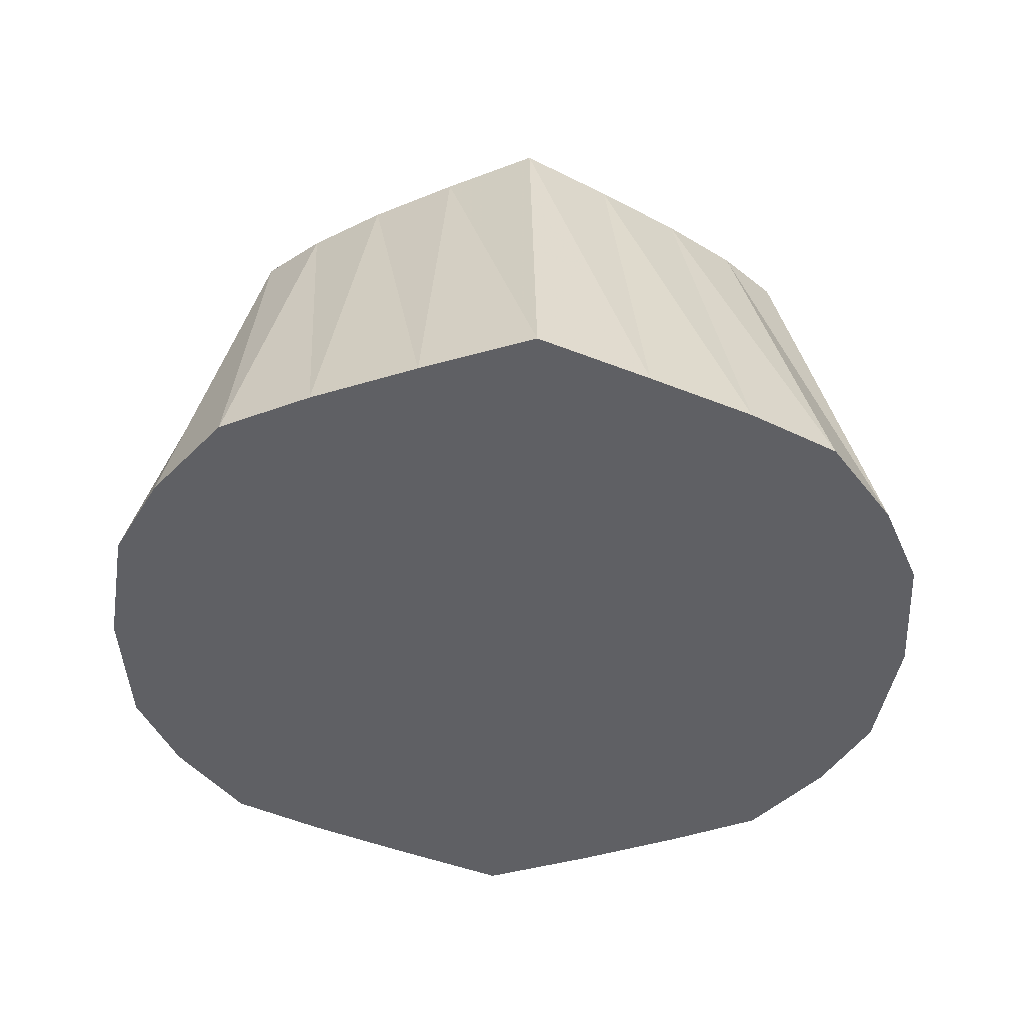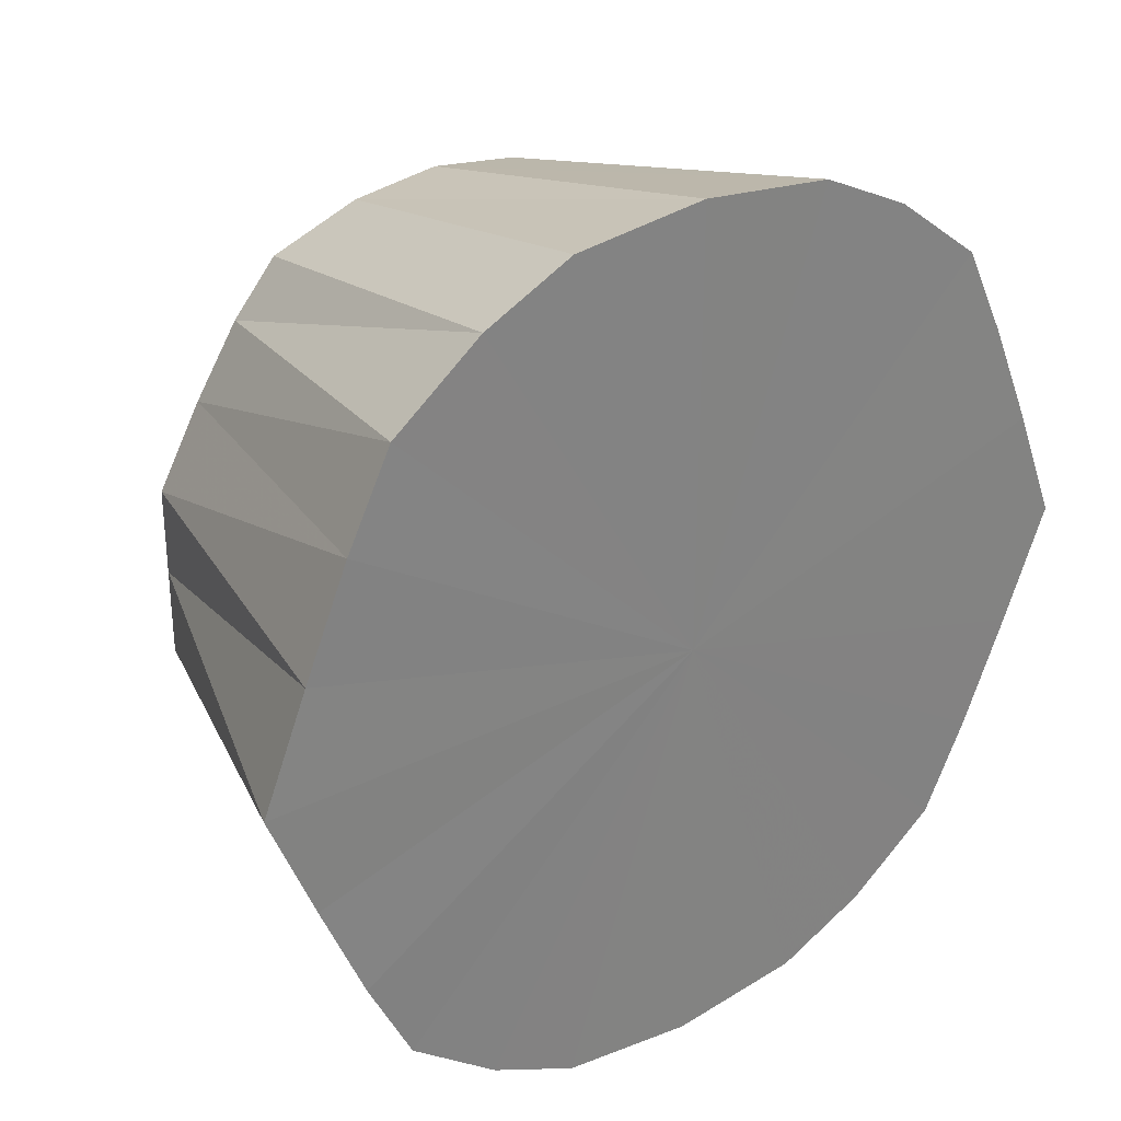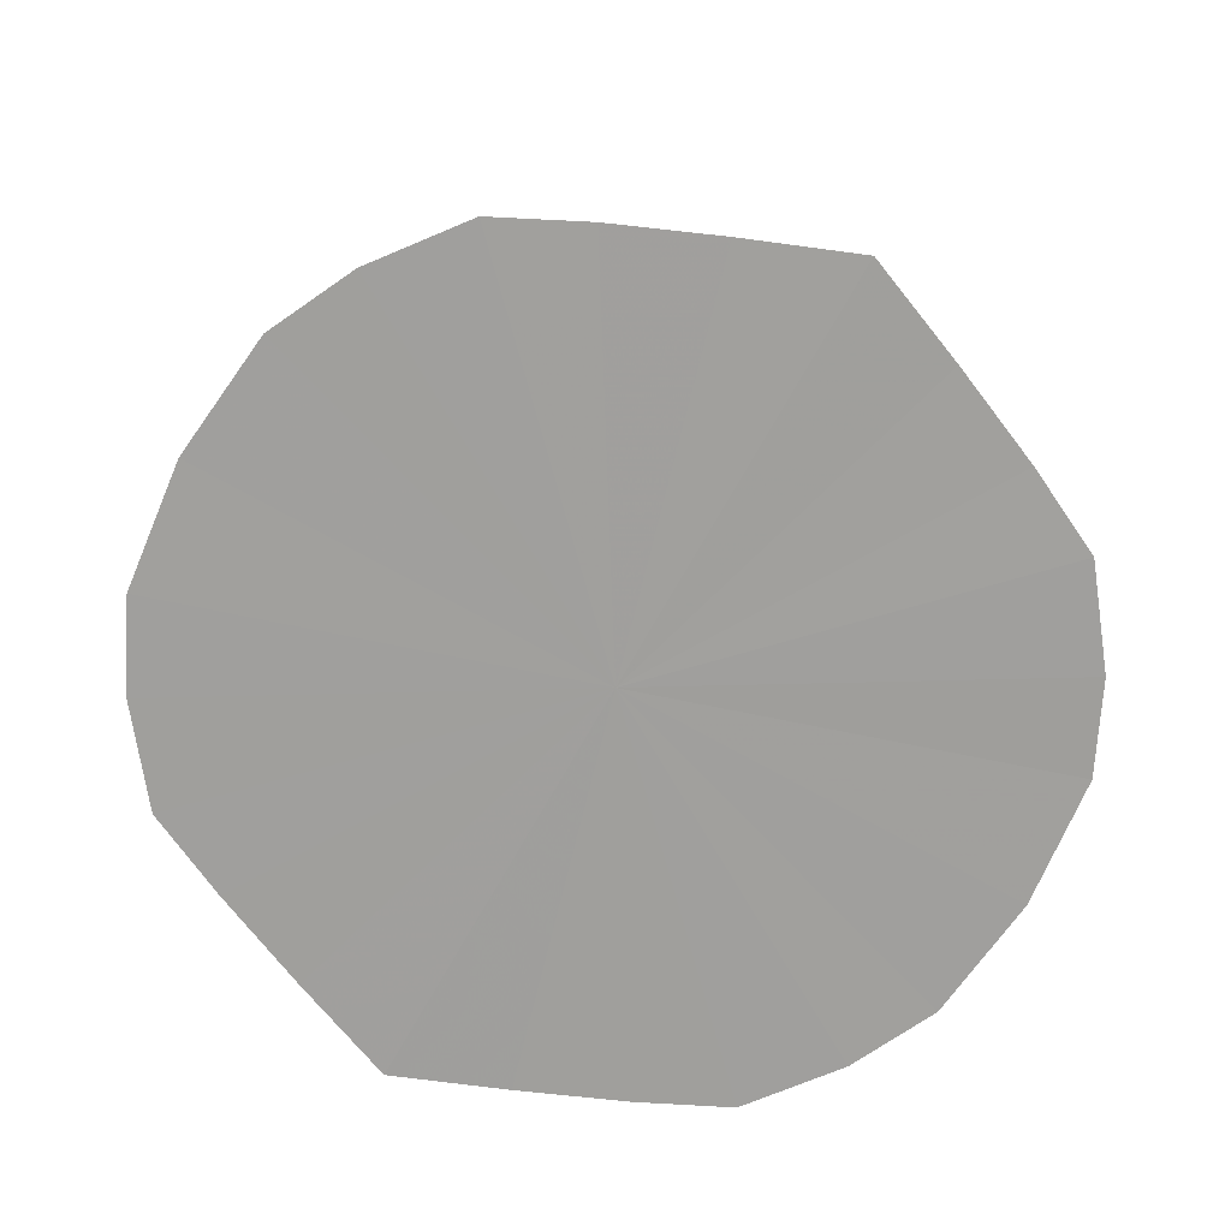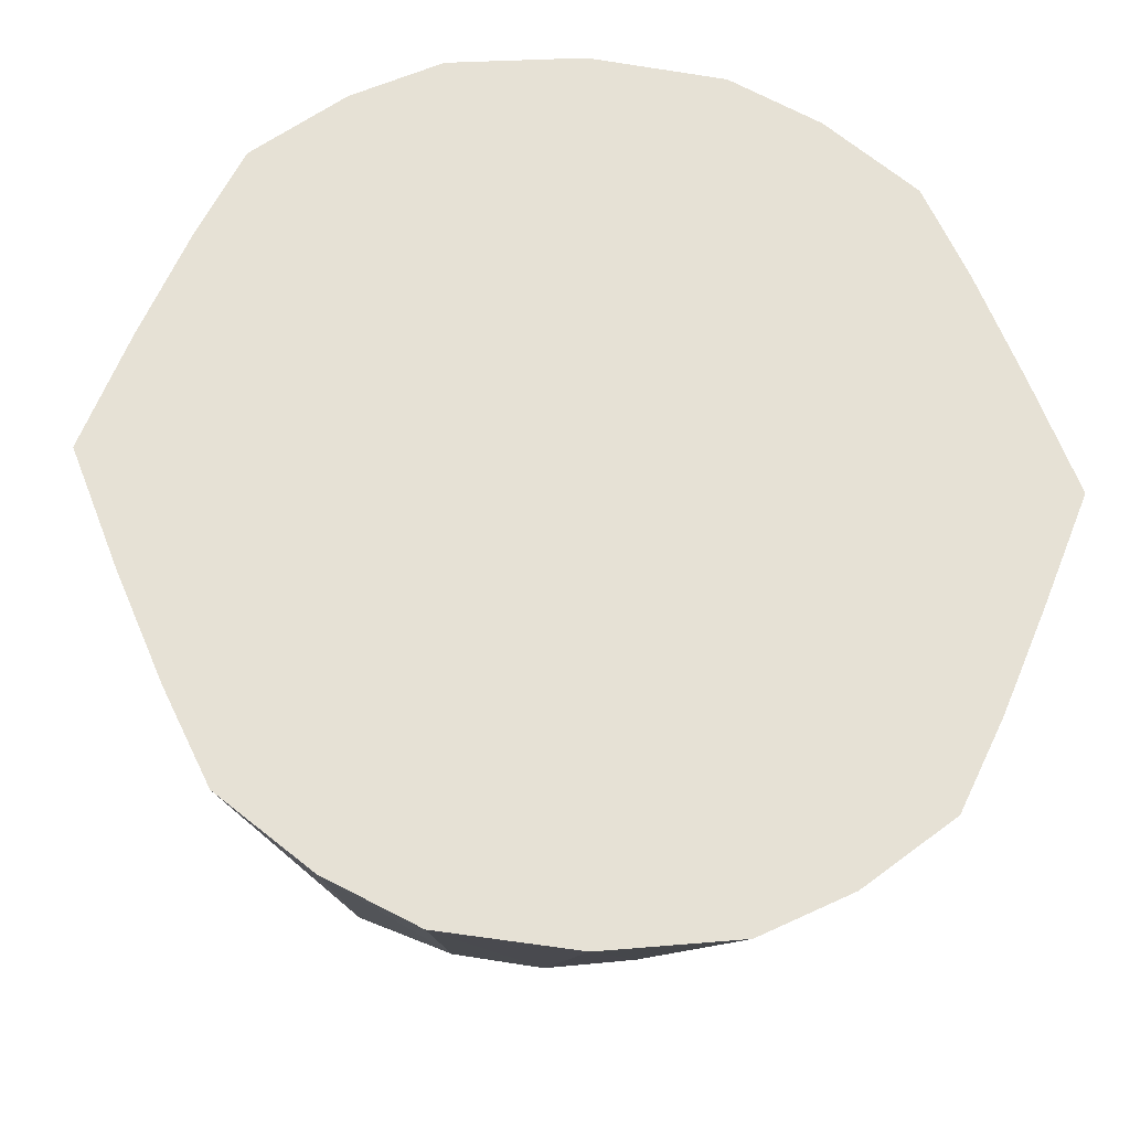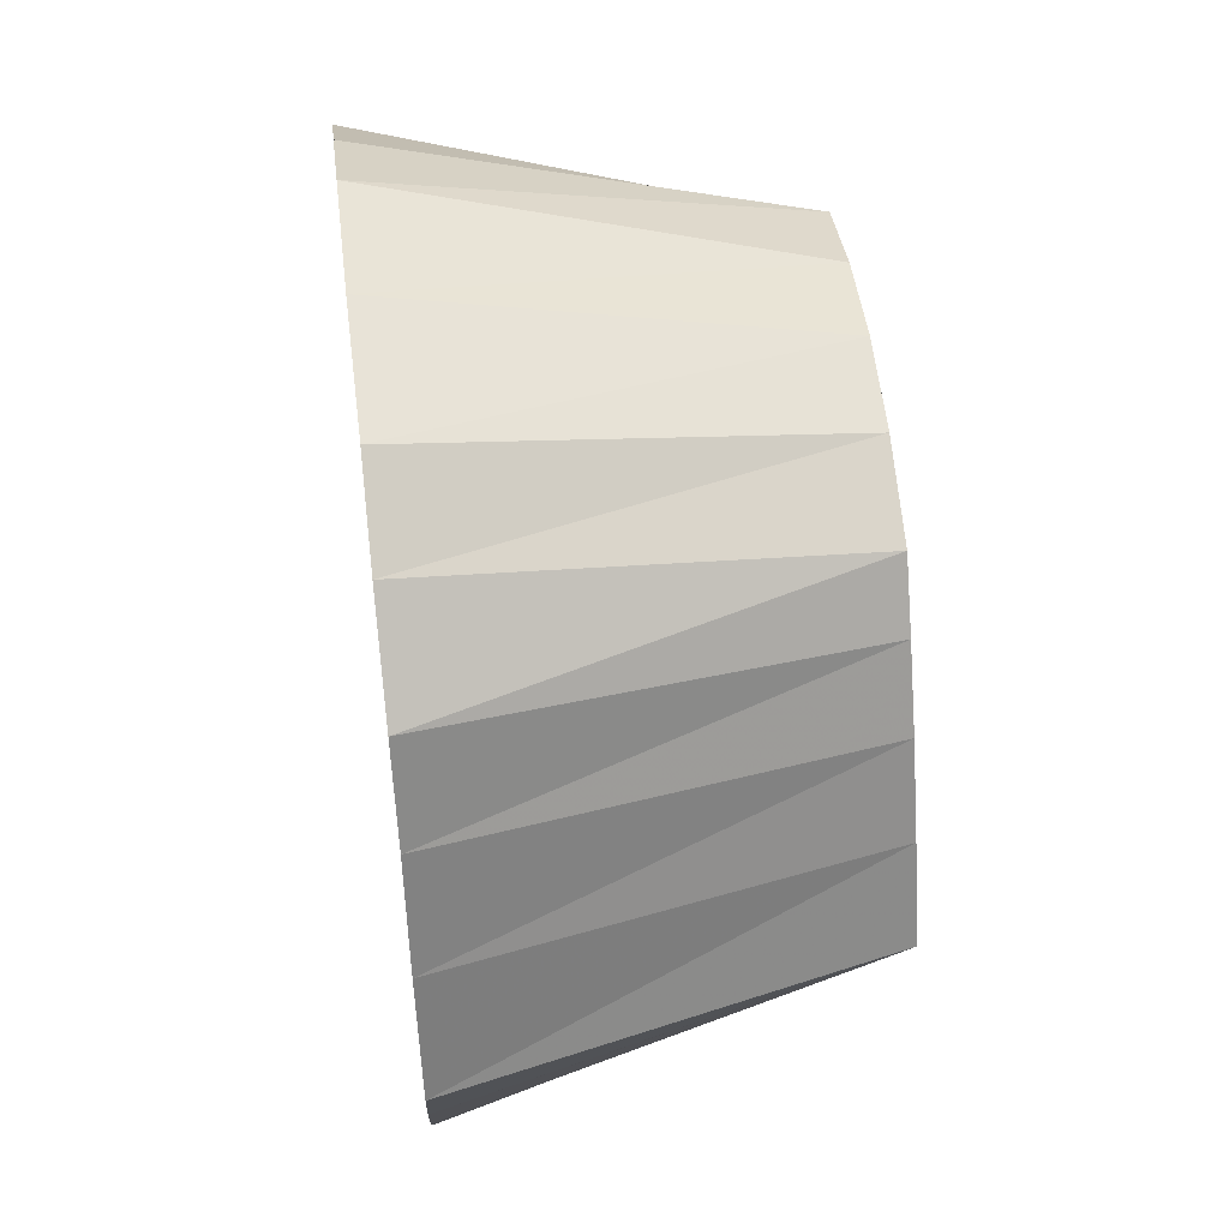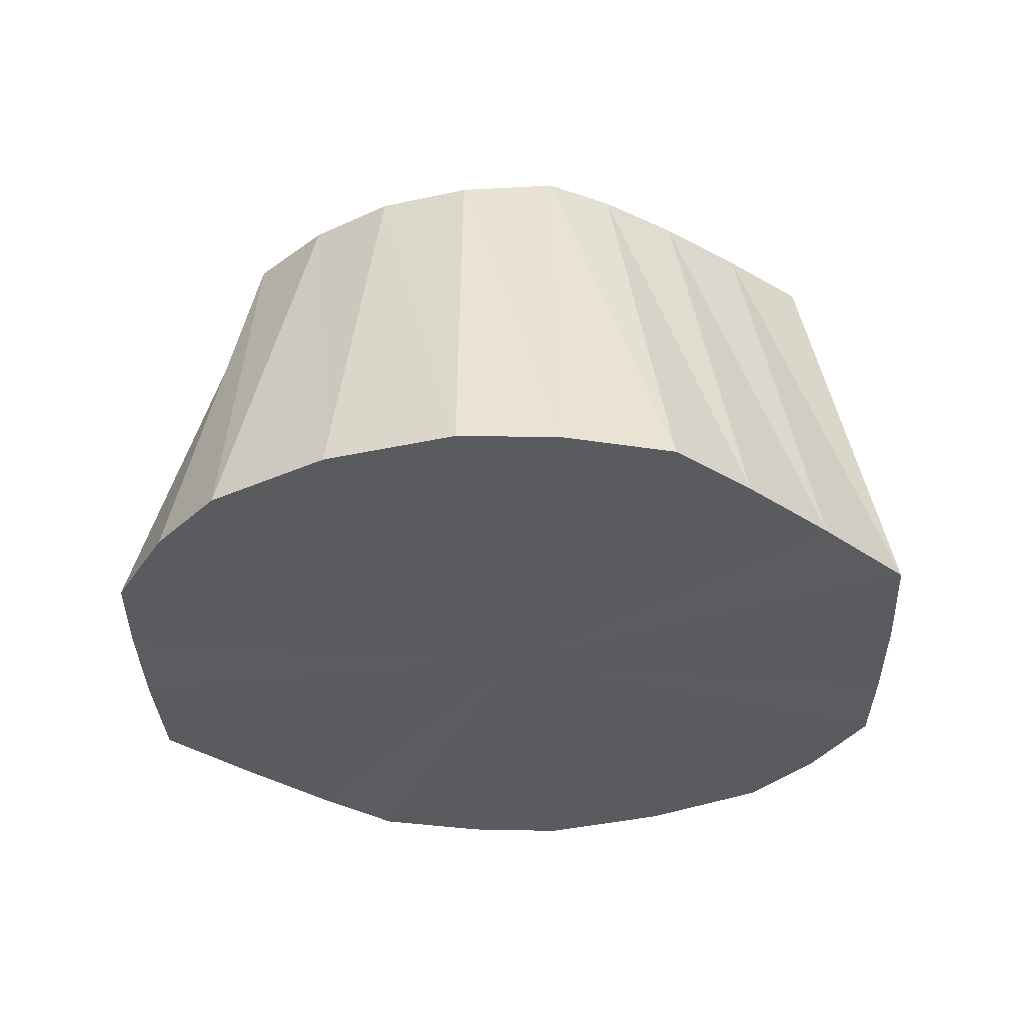
<metadata>
{"format":"obj","ext":"obj","renderer":"f3d","projection":"perspective","resolution":1024,"background":"white","views":[{"elev":-44.0,"azim":86.9,"up":"+Y"},{"elev":30.1,"azim":-36.3,"up":"+Z"},{"elev":-71.4,"azim":-119.3,"up":"+Y"},{"elev":-24.5,"azim":-5.8,"up":"+Z"},{"elev":53.6,"azim":83.1,"up":"+Z"},{"elev":-33.3,"azim":24.6,"up":"+Y"}]}
</metadata>
<code>
o 22800
v 2160 1881 7.507
v 2160 1881 7.504
v 2160 1881 7.485
v 2160 1881 7.494
v 2160 1881 7.482
v 2160 1881 7.504
v 2160 1881 7.479
v 2160 1881 7.475
v 2160 1881 7.494
v 2160 1881 7.41
v 2160 1881 7.507
v 2160 1881 7.482
v 2160 1881 7.504
v 2160 1881 7.479
v 2160 1881 7.463
v 2160 1881 7.458
v 2160 1881 7.504
v 2160 1881 7.475
v 2160 1881 7.494
v 2160 1881 7.435
v 2160 1881 7.447
v 2160 1881 7.458
v 2160 1881 7.494
v 2160 1881 7.463
v 2160 1881 7.479
v 2160 1881 7.435
v 2160 1881 7.429
v 2160 1881 7.41
v 2160 1881 7.479
v 2160 1881 7.447
v 2160 1881 7.458
v 2160 1881 7.384
v 2160 1881 7.41
v 2160 1881 7.41
v 2160 1881 7.458
v 2160 1881 7.429
v 2160 1881 7.435
v 2160 1881 7.384
v 2160 1881 7.39
v 2160 1881 7.361
v 2160 1881 7.435
v 2160 1881 7.41
v 2160 1881 7.41
v 2160 1881 7.341
v 2160 1881 7.372
v 2160 1881 7.361
v 2160 1881 7.41
v 2160 1881 7.39
v 2160 1881 7.384
v 2160 1881 7.341
v 2160 1881 7.357
v 2160 1881 7.325
v 2160 1881 7.384
v 2160 1881 7.372
v 2160 1881 7.361
v 2160 1881 7.315
v 2160 1881 7.345
v 2160 1881 7.325
v 2160 1881 7.357
v 2160 1881 7.361
v 2160 1881 7.341
v 2160 1881 7.315
v 2160 1881 7.337
v 2160 1881 7.312
v 2160 1881 7.345
v 2160 1881 7.341
v 2160 1881 7.325
v 2160 1881 7.337
v 2160 1881 7.325
v 2160 1881 7.315
v 2160 1881 7.335
v 2160 1881 7.315
v 2160 1881 7.312
v 2160 1881 7.507
v 2160 1881 7.41
v 2160 1881 7.504
v 2160 1881 7.494
v 2160 1881 7.504
v 2160 1881 7.479
v 2160 1881 7.494
v 2160 1881 7.458
v 2160 1881 7.479
v 2160 1881 7.435
v 2160 1881 7.458
v 2160 1881 7.41
v 2160 1881 7.435
v 2160 1881 7.384
v 2160 1881 7.41
v 2160 1881 7.361
v 2160 1881 7.384
v 2160 1881 7.341
v 2160 1881 7.361
v 2160 1881 7.325
v 2160 1881 7.341
v 2160 1881 7.315
v 2160 1881 7.325
v 2160 1881 7.312
v 2160 1881 7.315
f 1 2 3
f 2 4 5
f 6 5 3
f 4 7 8
f 9 8 5
f 3 5 10
f 5 8 10
f 11 3 12
f 12 3 10
f 13 1 12
f 14 15 8
f 8 15 10
f 7 16 15
f 17 12 18
f 18 12 10
f 19 13 18
f 16 20 21
f 22 21 15
f 15 21 10
f 23 18 24
f 24 18 10
f 25 19 24
f 26 27 21
f 21 27 10
f 20 28 27
f 29 24 30
f 30 24 10
f 31 25 30
f 28 32 33
f 34 33 27
f 27 33 10
f 35 30 36
f 36 30 10
f 37 31 36
f 38 39 33
f 33 39 10
f 32 40 39
f 41 36 42
f 42 36 10
f 43 37 42
f 40 44 45
f 46 45 39
f 39 45 10
f 47 42 48
f 48 42 10
f 49 43 48
f 50 51 45
f 45 51 10
f 44 52 51
f 53 48 54
f 54 48 10
f 55 49 54
f 52 56 57
f 51 57 10
f 58 57 51
f 59 54 10
f 60 54 59
f 61 55 59
f 62 63 57
f 57 63 10
f 56 64 63
f 65 59 10
f 66 59 65
f 67 61 65
f 68 65 10
f 69 65 68
f 70 67 68
f 64 70 71
f 71 68 10
f 63 71 10
f 72 68 71
f 73 71 63
f 74 75 76
f 76 75 77
f 78 75 74
f 77 75 79
f 80 75 78
f 79 75 81
f 82 75 80
f 81 75 83
f 84 75 82
f 83 75 85
f 86 75 84
f 85 75 87
f 88 75 86
f 87 75 89
f 90 75 88
f 89 75 91
f 92 75 90
f 91 75 93
f 94 75 92
f 93 75 95
f 96 75 94
f 95 75 97
f 98 75 96
f 97 75 98

</code>
